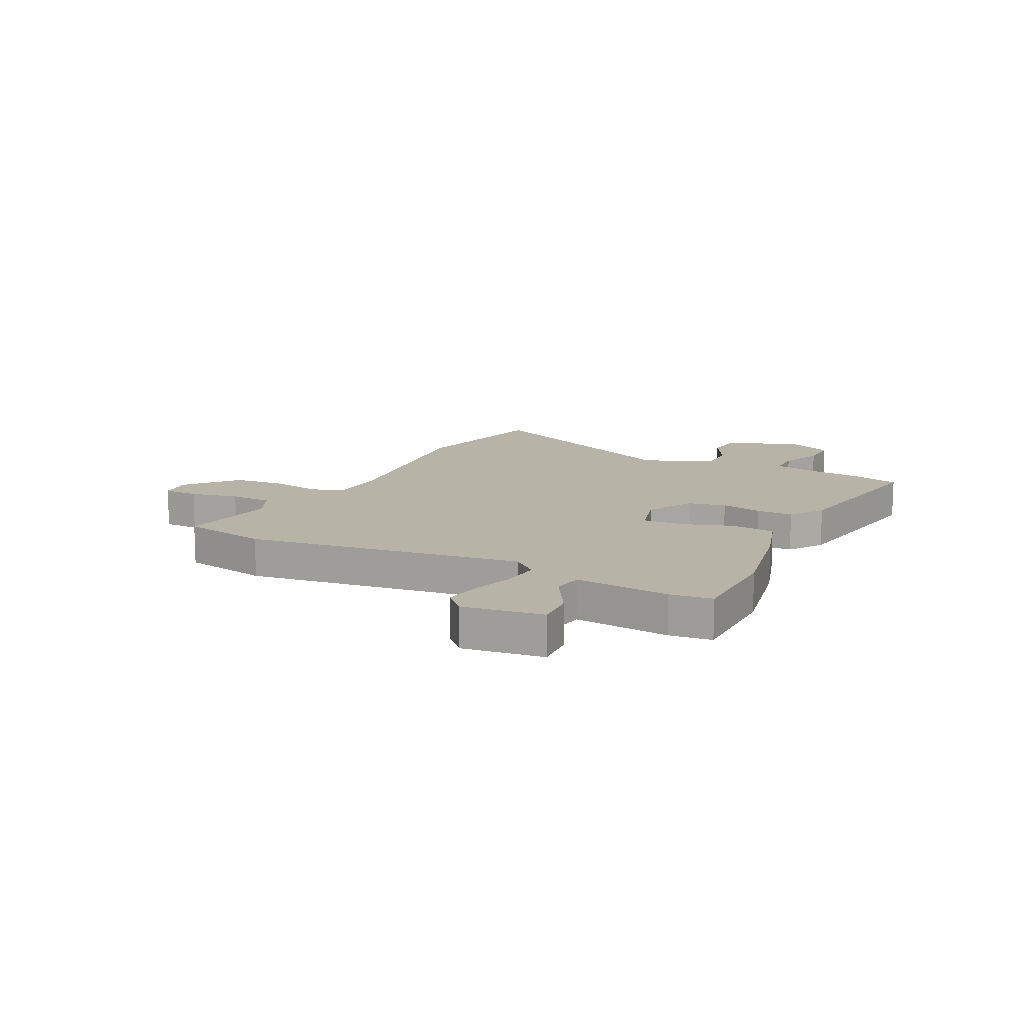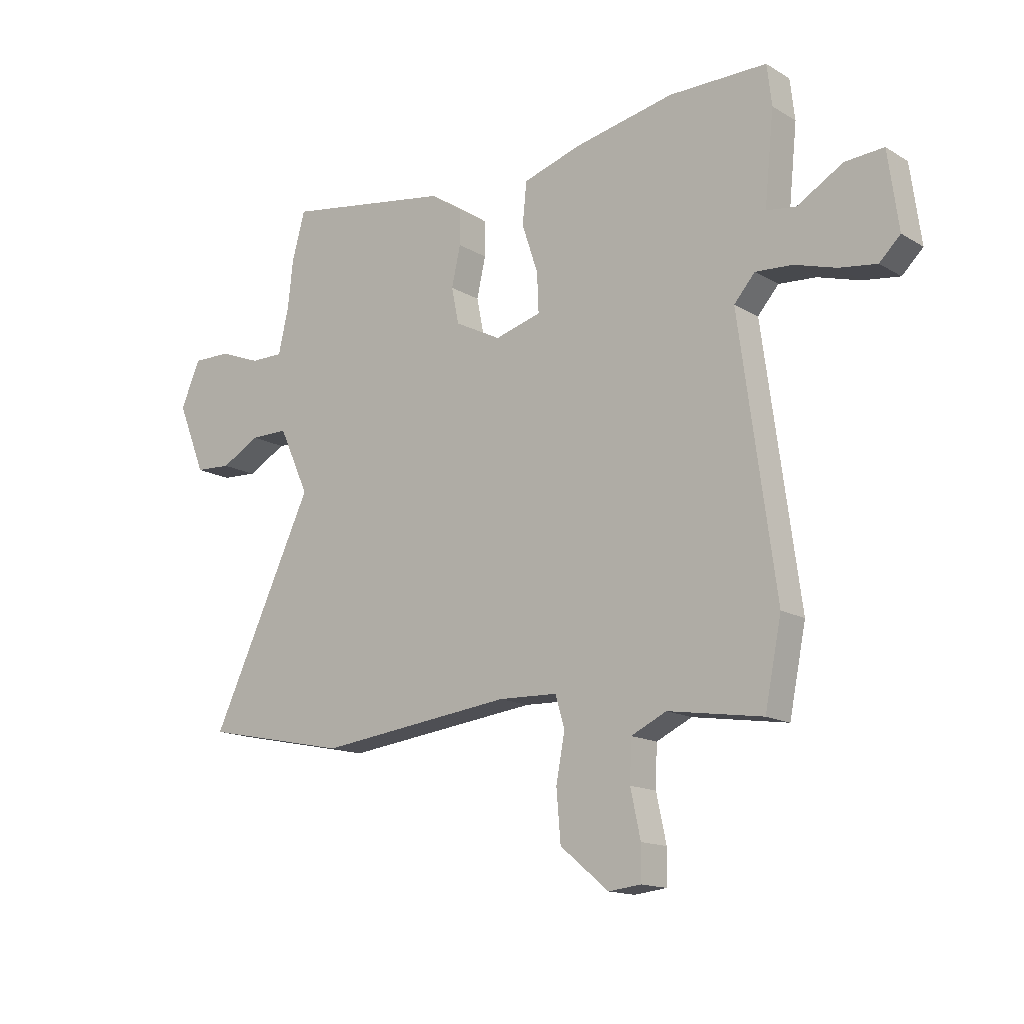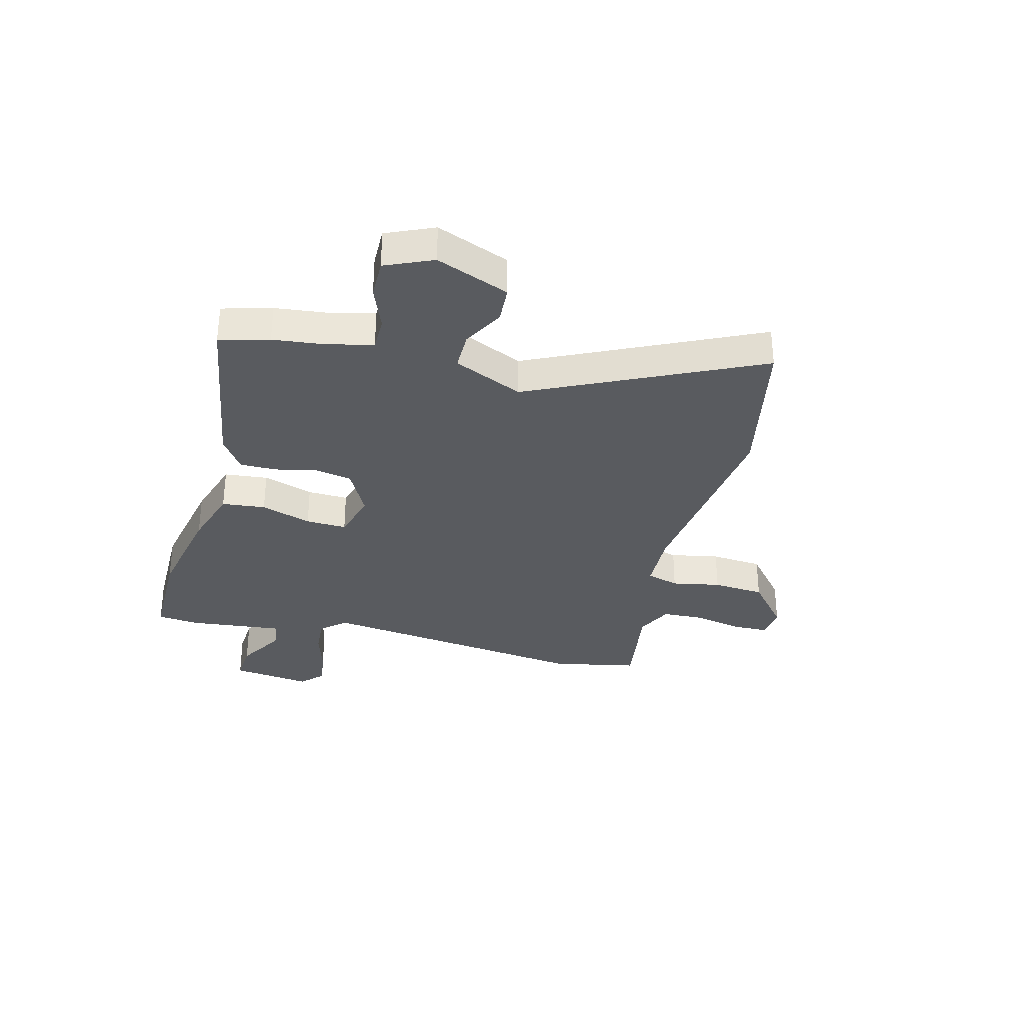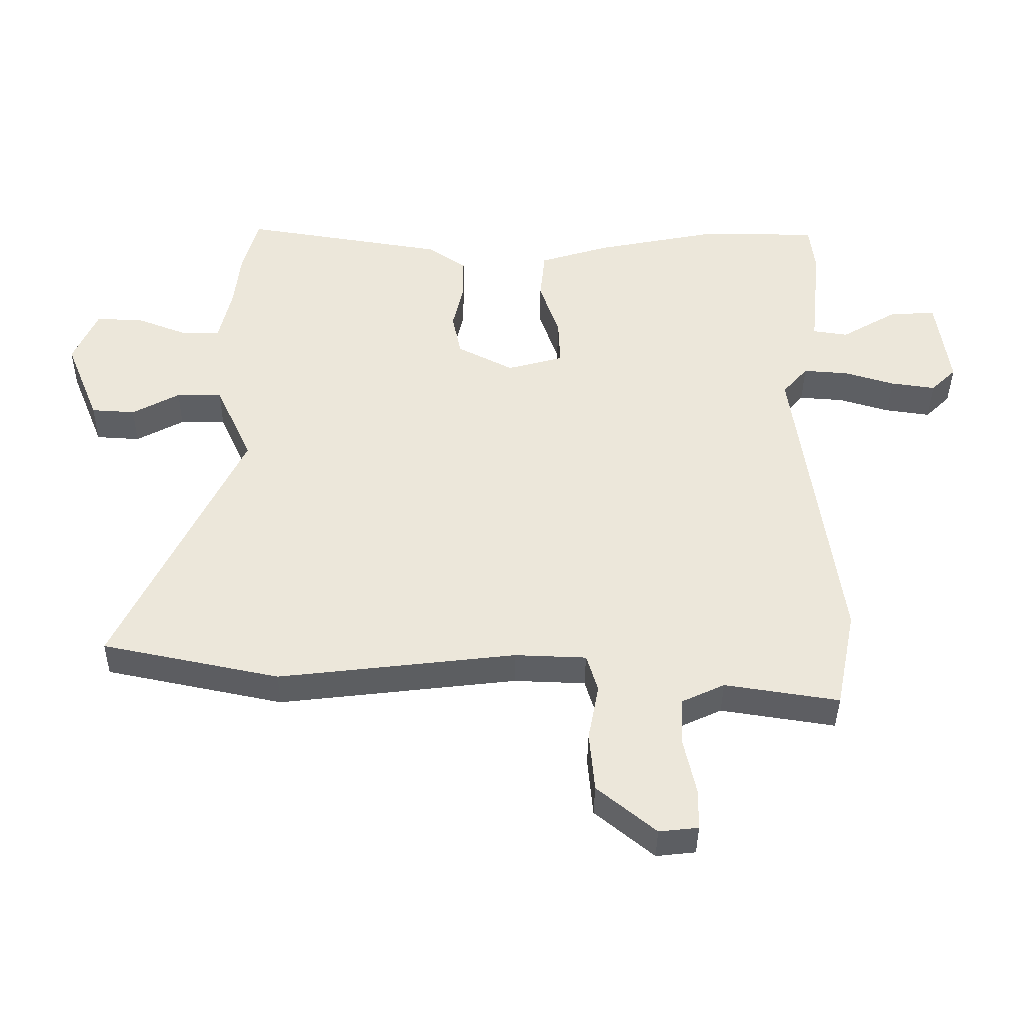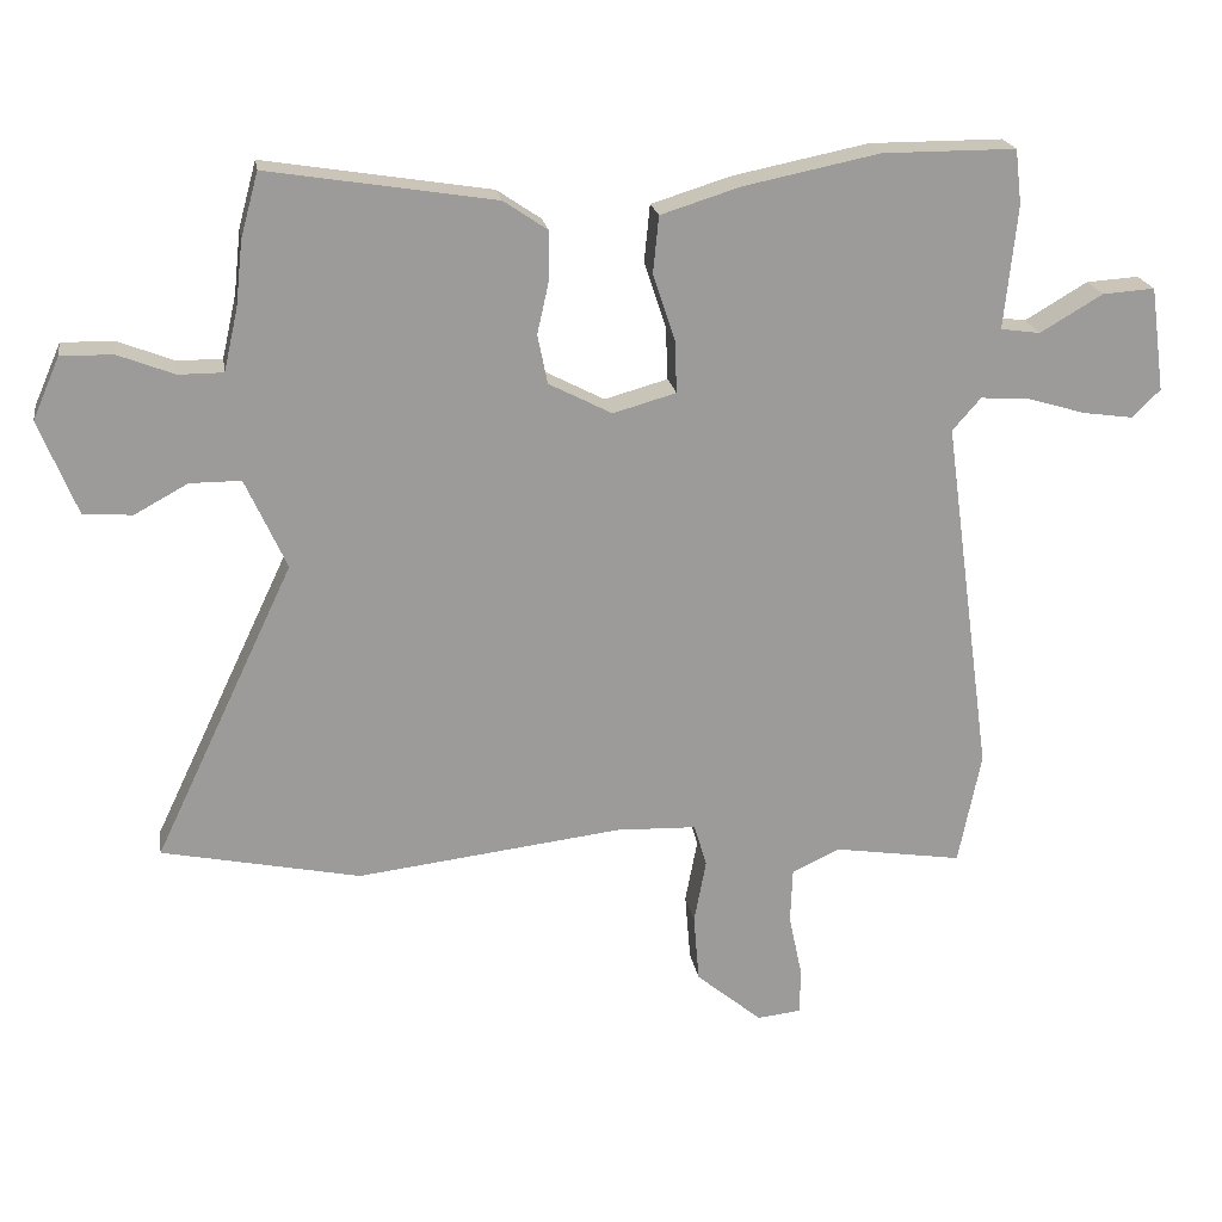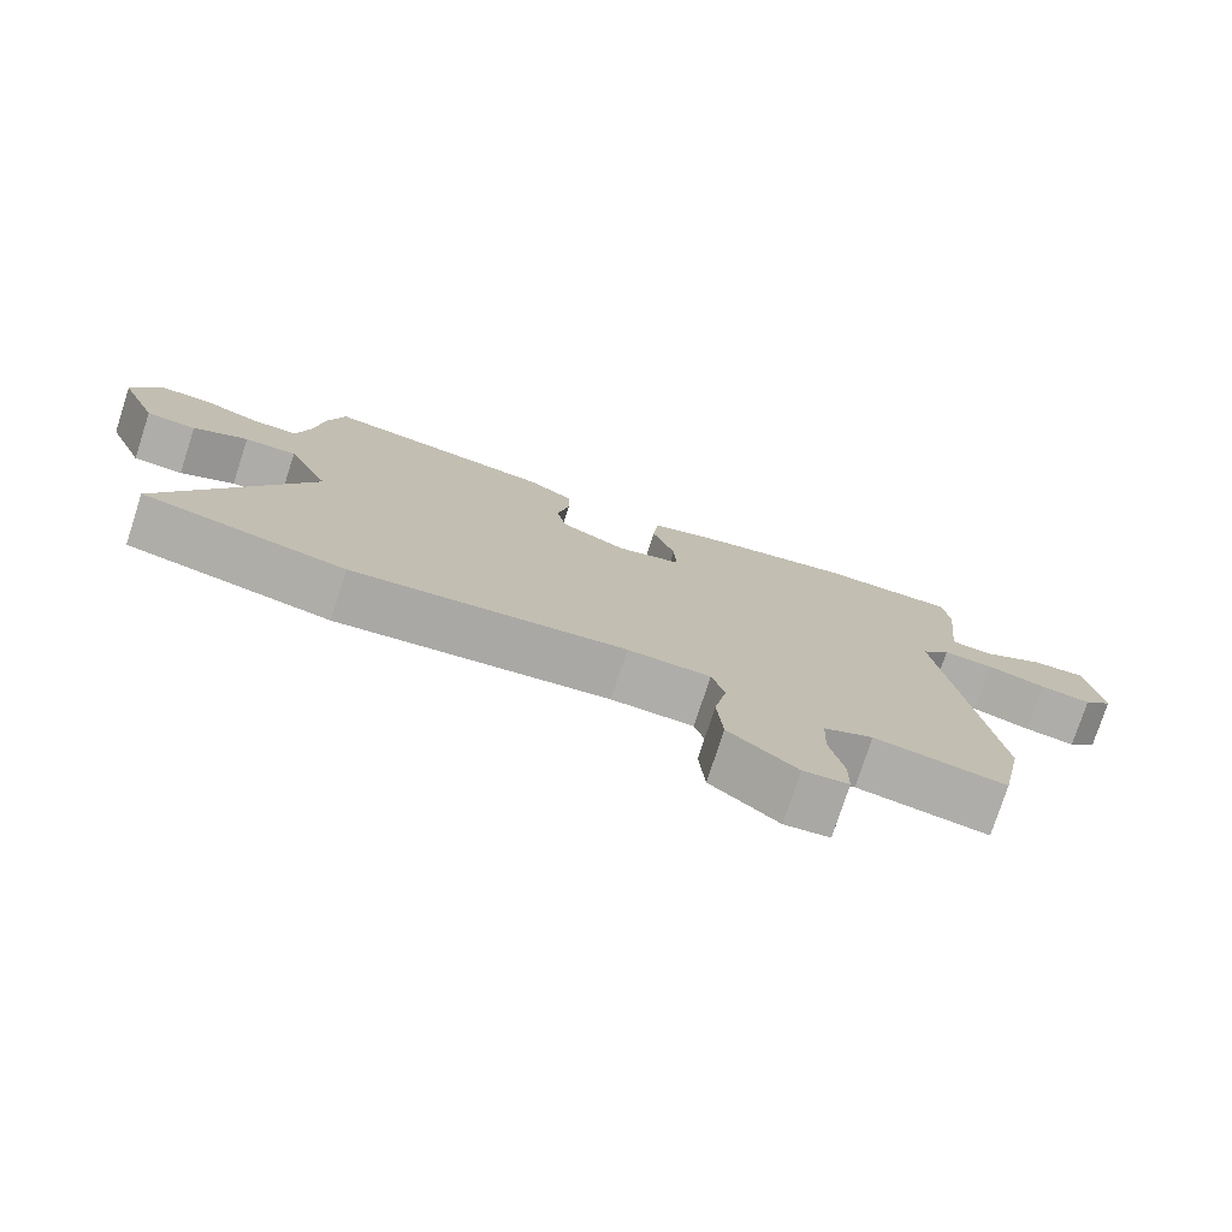
<metadata>
{"format":"obj","ext":"obj","renderer":"f3d","projection":"perspective","resolution":1024,"background":"white","views":[{"elev":12.9,"azim":-63.1,"up":"+Y"},{"elev":-14.8,"azim":-141.5,"up":"+Z"},{"elev":-32.2,"azim":75.6,"up":"+Y"},{"elev":-39.9,"azim":179.4,"up":"+Z"},{"elev":20.6,"azim":170.9,"up":"+Z"},{"elev":-76.8,"azim":162.0,"up":"+Z"}]}
</metadata>
<code>
v -0.524 0.07 0.5
v -0.336 0.07 0.5
v -0.144 0.07 0.461
v -0.032 0.07 0.426
v -0.024 0.07 0.346
v -0.055 0.07 0.253
v -0.058 0.07 0.178
v 0.031 0.07 0.153
v 0.12 0.07 0.199
v 0.134 0.07 0.268
v 0.117 0.07 0.344
v 0.117 0.07 0.411
v 0.179 0.07 0.453
v 0.499 0.07 0.504
v 0.524 0.07 0.413
v 0.534 0.07 0.322
v 0.554 0.07 0.234
v 0.617 0.07 0.234
v 0.697 0.07 0.265
v 0.77 0.07 0.266
v 0.808 0.07 0.179
v 0.754 0.07 0.045
v 0.685 0.07 0.041
v 0.61 0.07 0.082
v 0.538 0.07 0.082
v 0.48 0.07 -0.045
v 0.678 0.07 -0.463
v 0.398 0.07 -0.521
v 0.023 0.07 -0.476
v -0.09 0.07 -0.48
v -0.108 0.07 -0.54
v -0.091 0.07 -0.63
v -0.099 0.07 -0.726
v -0.192 0.07 -0.803
v -0.254 0.07 -0.796
v -0.255 0.07 -0.731
v -0.236 0.07 -0.642
v -0.239 0.07 -0.564
v -0.307 0.07 -0.532
v -0.488 0.07 -0.56
v -0.52 0.07 -0.401
v -0.451 0.07 0.105
v -0.491 0.07 0.151
v -0.562 0.07 0.146
v -0.642 0.07 0.122
v -0.713 0.07 0.112
v -0.753 0.07 0.151
v -0.733 0.07 0.298
v -0.659 0.07 0.293
v -0.571 0.07 0.241
v -0.515 0.07 0.249
v -0.533 0.07 0.423
v -0.524 0 0.5
v -0.336 0 0.5
v -0.144 0 0.461
v -0.032 0 0.426
v -0.024 0 0.346
v -0.055 0 0.253
v -0.058 0 0.178
v 0.031 0 0.153
v 0.12 0 0.199
v 0.134 0 0.268
v 0.117 0 0.344
v 0.117 0 0.411
v 0.179 0 0.453
v 0.499 0 0.504
v 0.524 0 0.413
v 0.534 0 0.322
v 0.554 0 0.234
v 0.617 0 0.234
v 0.697 0 0.265
v 0.77 0 0.266
v 0.808 0 0.179
v 0.754 0 0.045
v 0.685 0 0.041
v 0.61 0 0.082
v 0.538 0 0.082
v 0.48 0 -0.045
v 0.678 0 -0.463
v 0.398 0 -0.521
v 0.023 0 -0.476
v -0.09 0 -0.48
v -0.108 0 -0.54
v -0.091 0 -0.63
v -0.099 0 -0.726
v -0.192 0 -0.803
v -0.254 0 -0.796
v -0.255 0 -0.731
v -0.236 0 -0.642
v -0.239 0 -0.564
v -0.307 0 -0.532
v -0.488 0 -0.56
v -0.52 0 -0.401
v -0.451 0 0.105
v -0.491 0 0.151
v -0.562 0 0.146
v -0.642 0 0.122
v -0.713 0 0.112
v -0.753 0 0.151
v -0.733 0 0.298
v -0.659 0 0.293
v -0.571 0 0.241
v -0.515 0 0.249
v -0.533 0 0.423
f 51 52 1 2
f 47 48 49 50
f 47 50 51
f 44 45 46 47
f 43 44 47 51
f 42 43 51 2
f 39 40 41 42
f 38 39 42 2
f 34 35 36 37
f 34 37 38
f 31 32 33 34
f 30 31 34 38
f 26 27 28 29
f 25 26 29 30
f 21 22 23 24
f 21 24 25
f 18 19 20 21
f 17 18 21 25
f 16 17 25 30
f 10 11 12 13
f 9 10 13 14
f 3 4 5 6
f 3 6 7
f 2 3 7
f 38 2 7
f 30 38 7 8
f 16 30 8 9
f 9 14 15 16
f 54 53 104 103
f 102 101 100 99
f 103 102 99
f 99 98 97 96
f 103 99 96 95
f 54 103 95 94
f 94 93 92 91
f 54 94 91 90
f 89 88 87 86
f 90 89 86
f 86 85 84 83
f 90 86 83 82
f 81 80 79 78
f 82 81 78 77
f 76 75 74 73
f 77 76 73
f 73 72 71 70
f 77 73 70 69
f 82 77 69 68
f 65 64 63 62
f 66 65 62 61
f 58 57 56 55
f 59 58 55
f 59 55 54
f 59 54 90
f 60 59 90 82
f 61 60 82 68
f 68 67 66 61
f 1 53 54 2
f 2 54 55 3
f 3 55 56 4
f 4 56 57 5
f 5 57 58 6
f 6 58 59 7
f 7 59 60 8
f 8 60 61 9
f 9 61 62 10
f 10 62 63 11
f 11 63 64 12
f 12 64 65 13
f 13 65 66 14
f 14 66 67 15
f 15 67 68 16
f 16 68 69 17
f 17 69 70 18
f 18 70 71 19
f 19 71 72 20
f 20 72 73 21
f 21 73 74 22
f 22 74 75 23
f 23 75 76 24
f 24 76 77 25
f 25 77 78 26
f 26 78 79 27
f 27 79 80 28
f 28 80 81 29
f 29 81 82 30
f 30 82 83 31
f 31 83 84 32
f 32 84 85 33
f 33 85 86 34
f 34 86 87 35
f 35 87 88 36
f 36 88 89 37
f 37 89 90 38
f 38 90 91 39
f 39 91 92 40
f 40 92 93 41
f 41 93 94 42
f 42 94 95 43
f 43 95 96 44
f 44 96 97 45
f 45 97 98 46
f 46 98 99 47
f 47 99 100 48
f 48 100 101 49
f 49 101 102 50
f 50 102 103 51
f 51 103 104 52
f 52 104 53 1

</code>
